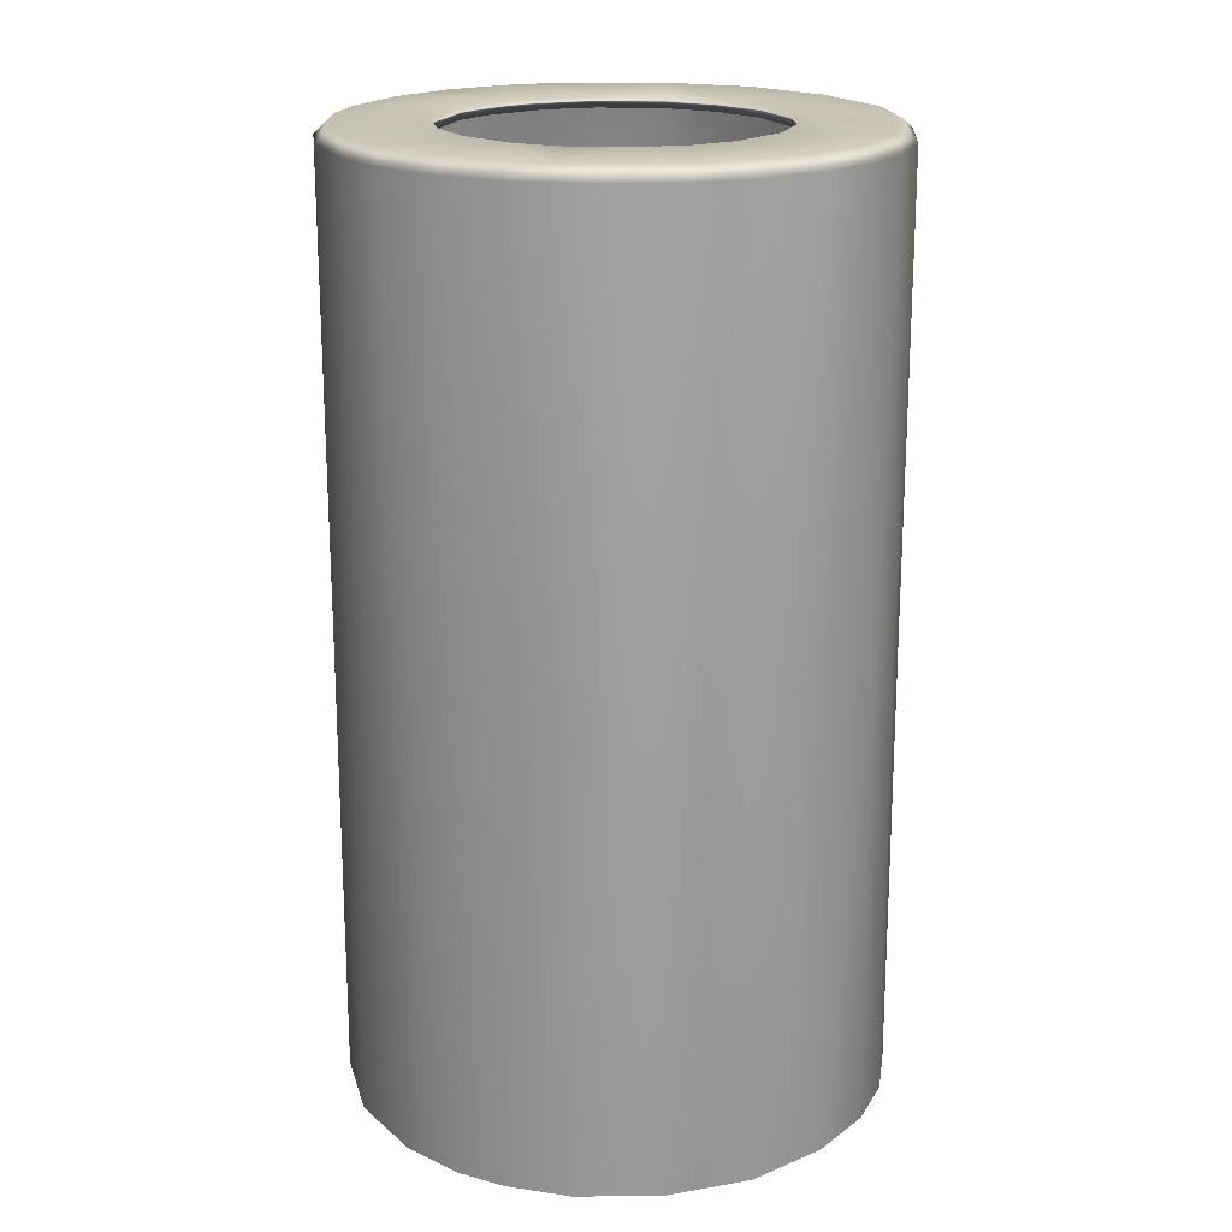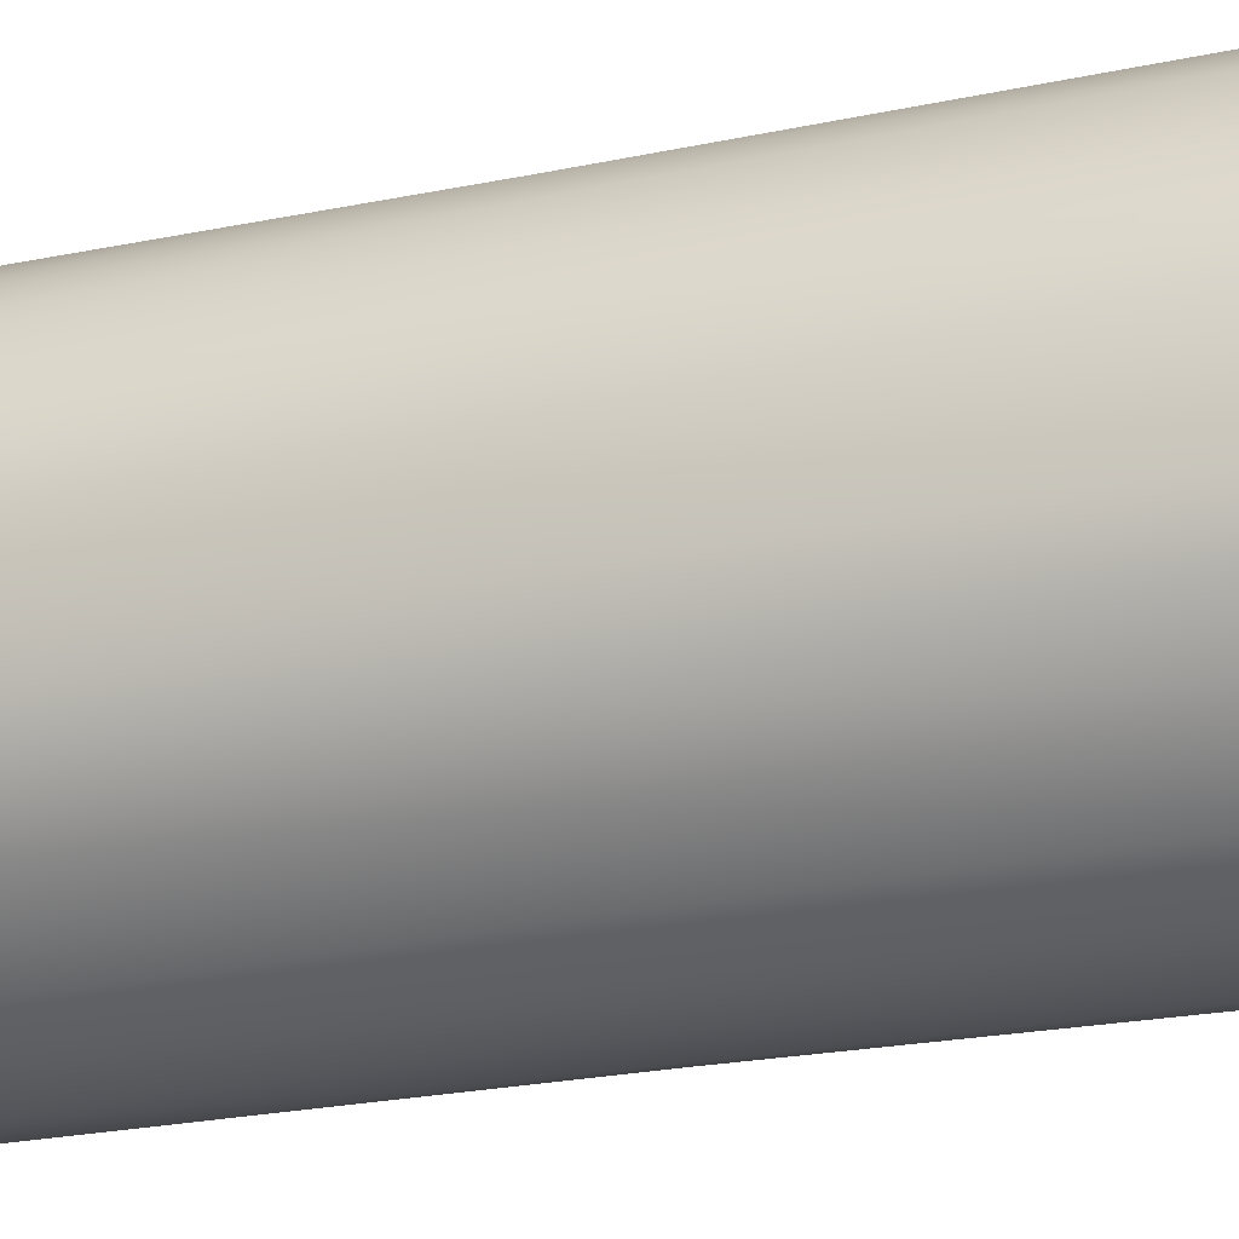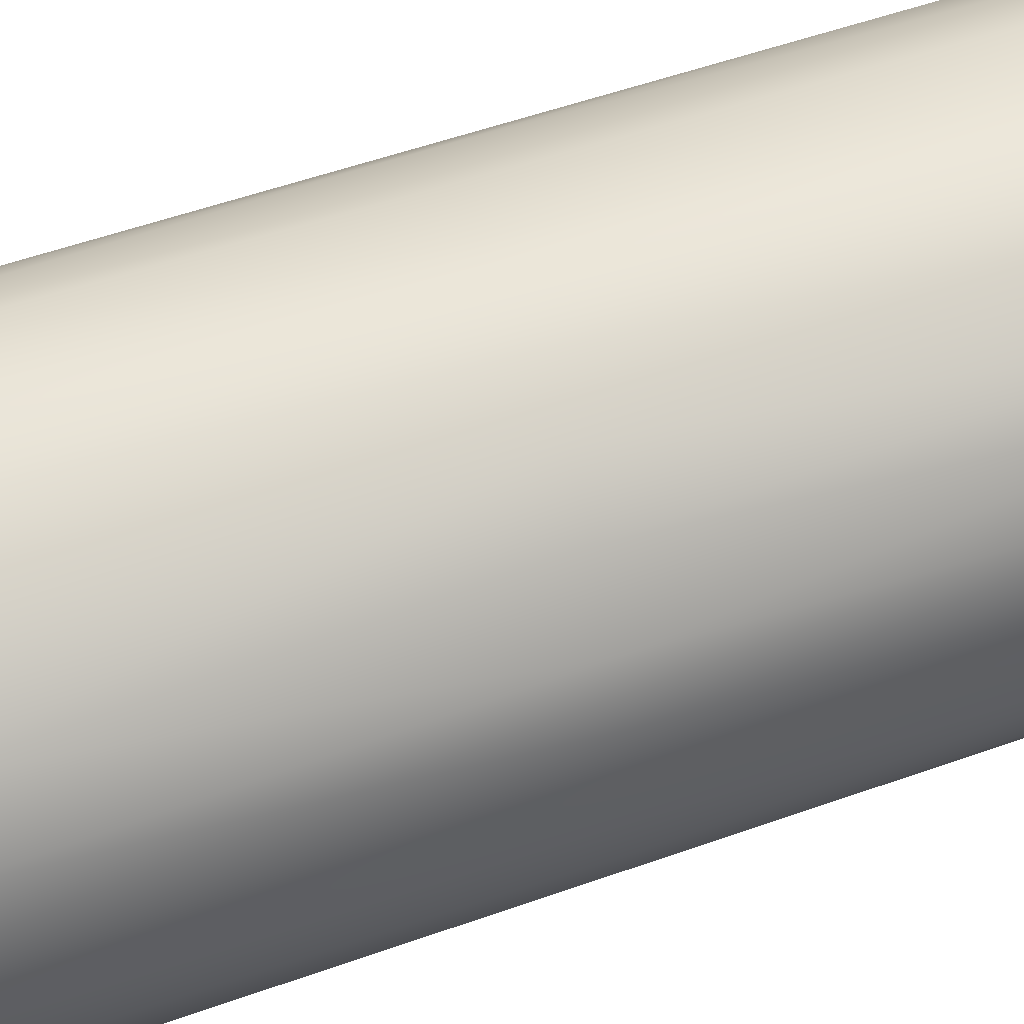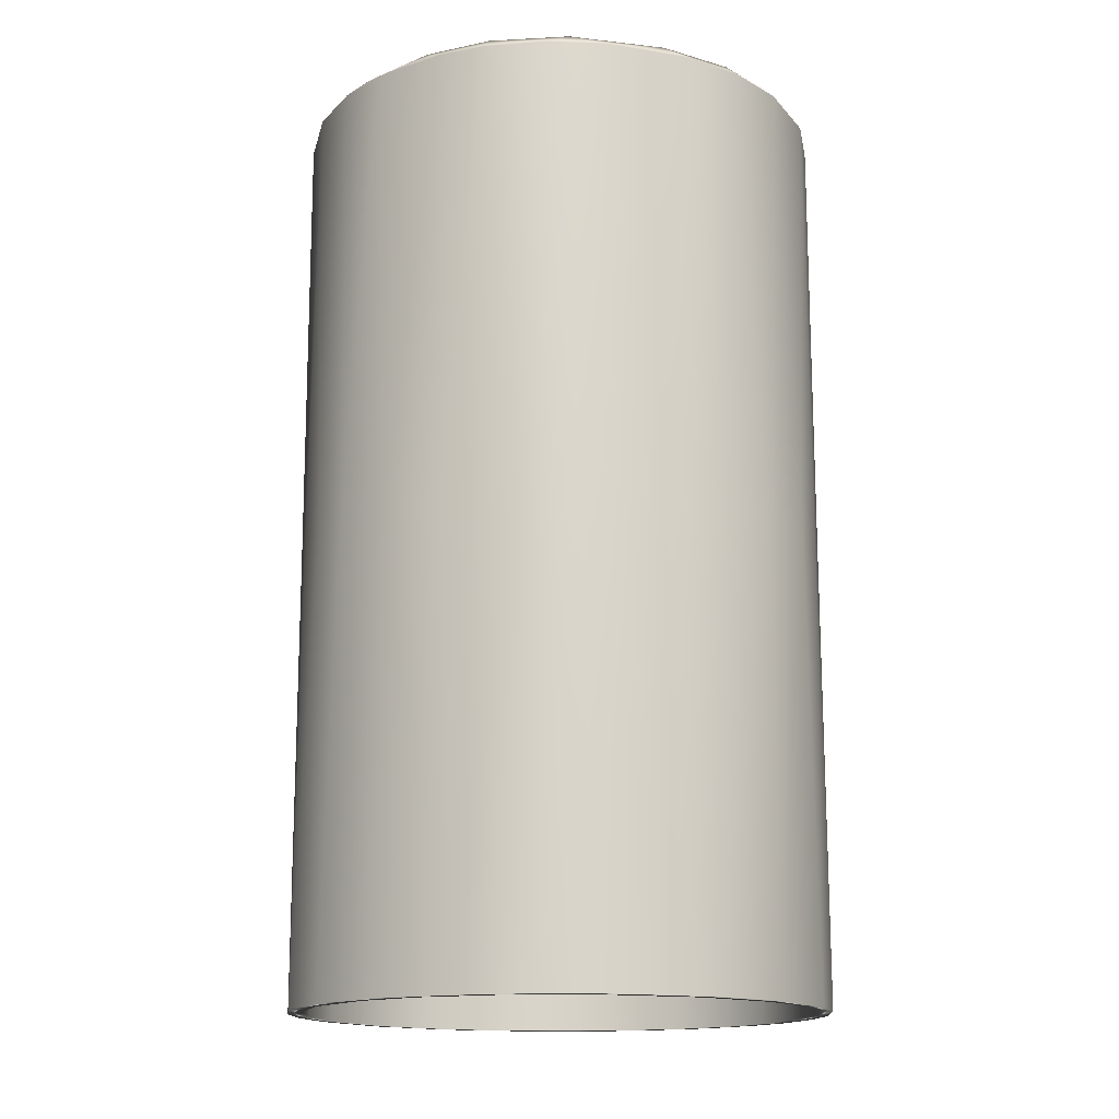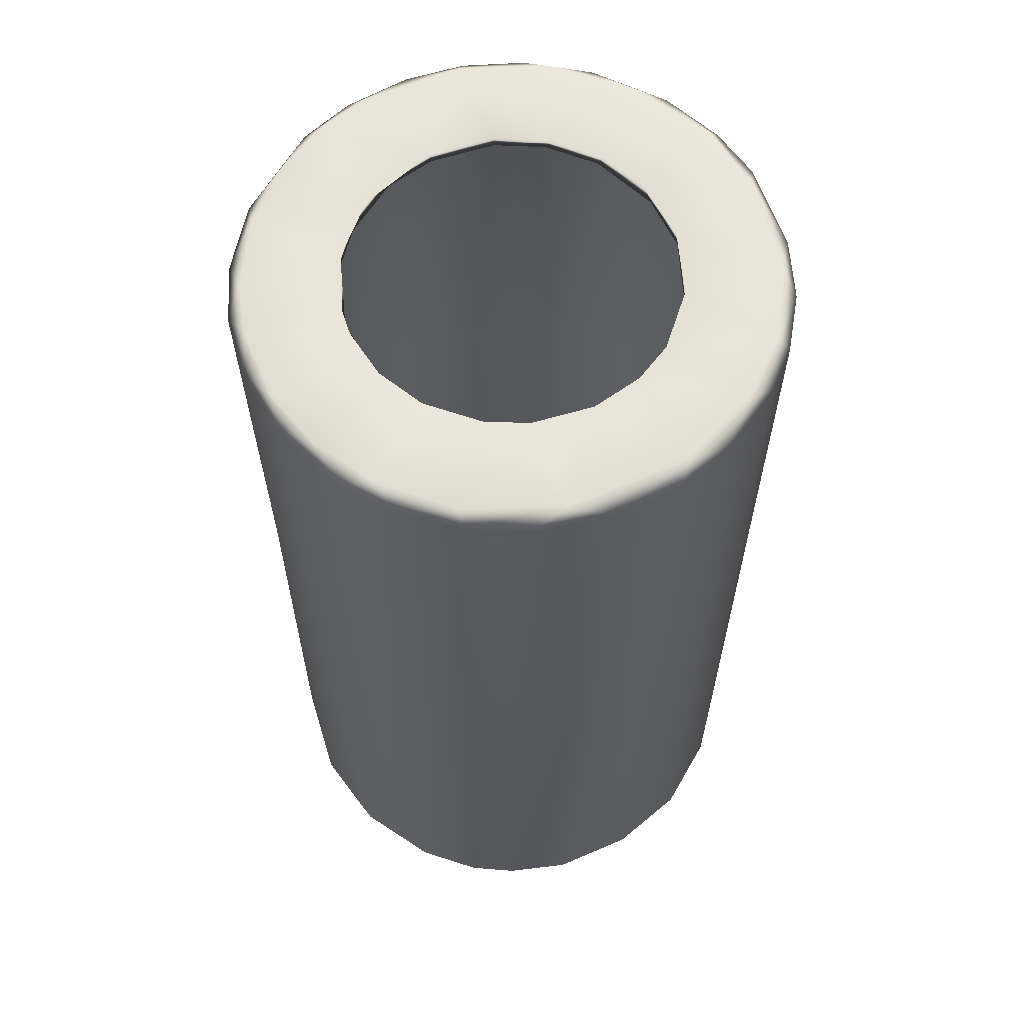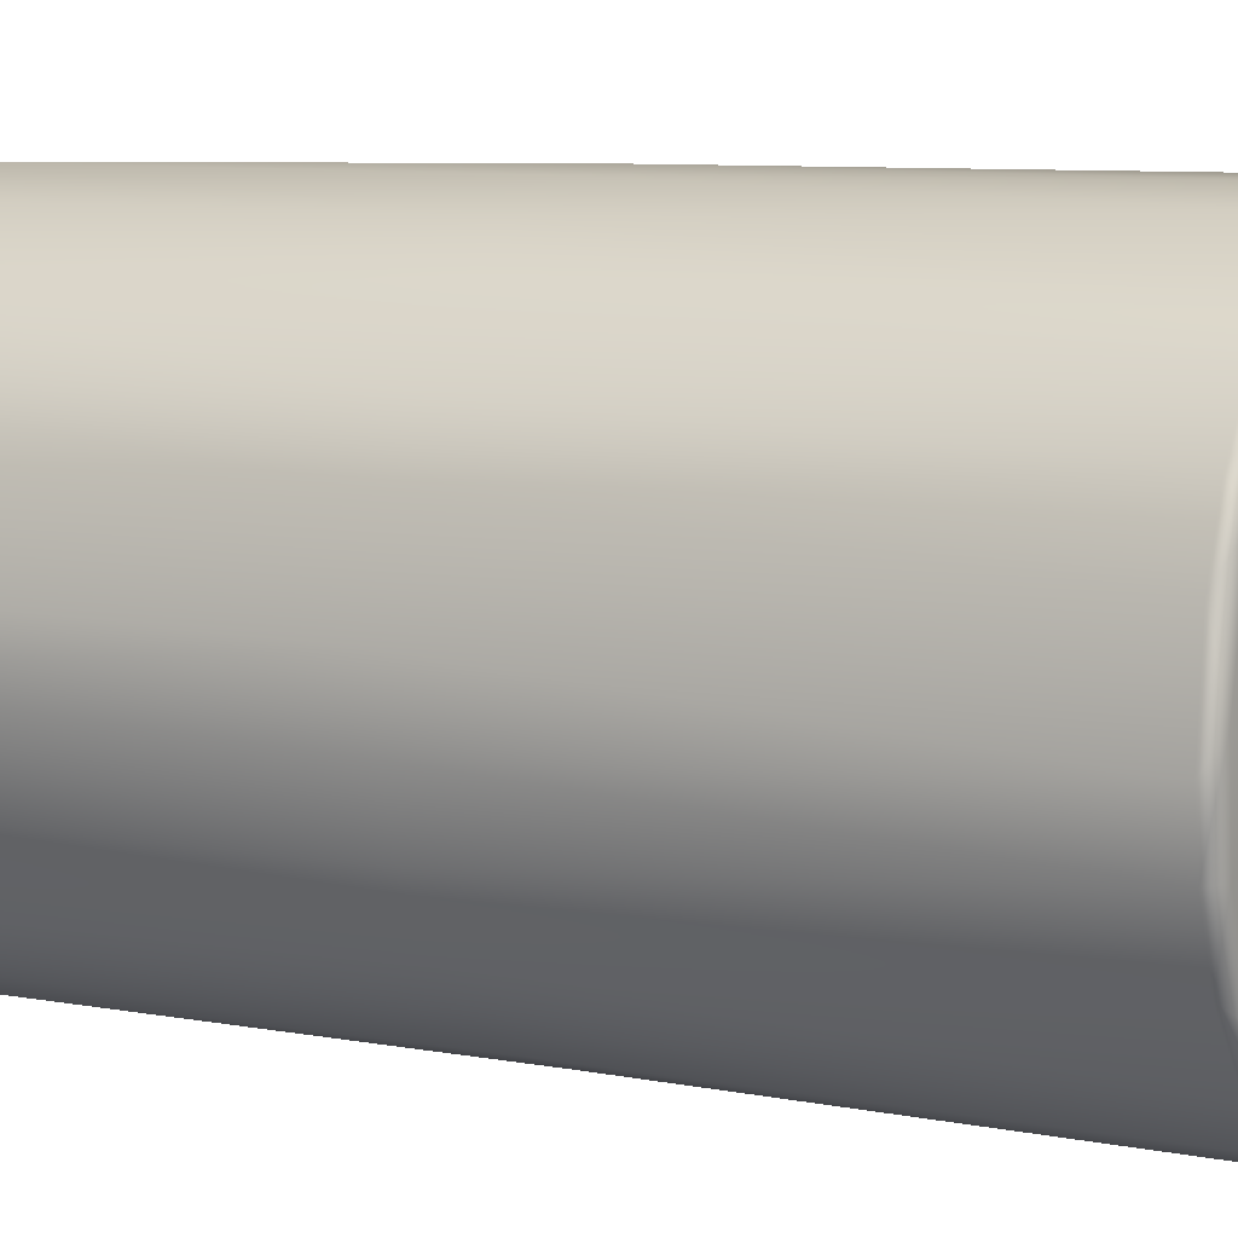
<metadata>
{"format":"obj","ext":"obj","renderer":"f3d","projection":"perspective","resolution":1024,"background":"white","views":[{"elev":19.5,"azim":-3.2,"up":"+Y"},{"elev":-26.4,"azim":-72.4,"up":"+Z"},{"elev":56.1,"azim":69.7,"up":"+Z"},{"elev":-15.5,"azim":64.0,"up":"+Y"},{"elev":61.4,"azim":-25.7,"up":"+Y"},{"elev":7.9,"azim":117.8,"up":"+Z"}]}
</metadata>
<code>
v 0.2406 -0.006578 -0.126
v 0.2672 0.4868 -0.04543
v -0.2766 0.4864 -0.08146
v -0.2528 0.5 -0.1065
v -0.2113 0.5 -0.1751
v -0.1612 0.5 -0.2221
v -0.101 0.5 -0.2553
v -0.04287 0.5 -0.2707
v 0.06516 0.5 -0.2656
v 0.1354 0.4864 -0.2543
v 0.1969 0.4864 -0.2095
v 0.2512 0.4864 -0.1408
v 0.2778 0.4864 -0.07568
v 0.2873 0.4864 -0.01785
v 0.2501 0.5 0.1111
v 0.2038 0.5 0.1833
v 0.1749 0.4864 0.2284
v 0.1033 0.4864 0.2684
v 0.04678 0.4864 0.2838
v -0.06766 0.5 0.2633
v -0.1654 0.4864 0.2354
v -0.2176 0.4864 0.1883
v -0.2512 0.4864 0.1403
v -0.2814 0.4864 0.05797
v -0.1757 0.5 -0.00485
v -0.1469 0.5 -0.09567
v -0.0114 0.5 -0.1746
v 0.1103 0.5 -0.1364
v 0.1709 0.5 -0.04127
v 0.1469 0.5 0.09519
v 0.05868 0.5 0.1654
v -0.05867 0.5 0.1654
v -0.1448 0.5 0.0993
v -0.2871 -0.006793 -0.01196
v -0.2682 -0.006793 -0.1034
v -0.236 -0.006793 -0.1659
v -0.1929 -0.006793 -0.2139
v -0.1299 -0.006793 -0.2565
v -0.07562 -0.006793 -0.2787
v -0.01763 -0.5 -0.288
v 0.05246 -0.006793 -0.2827
v 0.1033 -0.5 -0.2689
v 0.1654 -0.5 -0.2359
v 0.214 -0.5 -0.1934
v 0.2621 -0.5 -0.1167
v 0.2864 -0.5 -0.02955
v 0.2873 -0.006793 0.01737
v 0.2672 -0.006793 0.1057
v 0.2453 -0.5 0.1504
v 0.1944 -0.5 0.2107
v 0.1249 -0.006793 0.2591
v 0.0321 -0.5 0.2848
v 0.005881 -0.006793 0.288
v -0.04676 -0.006793 0.2838
v -0.1167 -0.006793 0.2625
v -0.1888 -0.006793 0.2176
v -0.2322 -0.006793 0.1699
v -0.2618 -0.006793 0.1193
v -0.2867 -0.5 0.008561
v -0.1498 0.4868 -0.09208
v -0.06314 0.4868 -0.1647
v 0.05868 0.4868 -0.1659
v 0.1469 0.4868 -0.09567
v 0.1728 0.4868 0.03178
v 0.1049 0.4868 0.1402
v -0.01378 0.4868 0.175
v -0.1362 0.4868 0.11
v -0.27 -0.006578 -0.02862
v -0.2582 -0.006578 -0.08413
v -0.2326 -0.006578 -0.1411
v -0.1774 0.4868 -0.2058
v -0.1154 0.4868 -0.2454
v -0.02832 0.4868 -0.2697
v 0.06188 0.4868 -0.264
v 0.1054 -0.006578 -0.2509
v 0.1596 -0.006578 -0.2199
v 0.2092 -0.006578 -0.1733
v 0.2672 -0.006578 -0.04543
v 0.2672 0.4868 0.04495
v 0.2457 0.4868 0.1153
v 0.1876 0.4868 0.1954
v 0.1406 0.4868 0.232
v 0.04778 0.4868 0.2654
v 0.01138 -0.006578 0.271
v -0.05095 -0.006578 0.2669
v -0.1104 -0.006578 0.2478
v -0.2192 0.4868 0.159
v -0.2582 0.4868 0.08365
v -0.271 0.4868 0.0168
v -0.27 -0.5 0.02814
v -0.1502 -0.5 0.2259
v -0.005673 -0.5 0.2707
v 0.1502 -0.5 0.2259
v 0.2582 -0.5 0.08366
v 0.2229 -0.5 -0.1552
v 0.1104 -0.5 -0.2483
v -0.03402 -0.5 -0.2696
v -0.1546 -0.5 -0.2227
v 0.27 -0.006578 0.02813
v 0.2568 -0.006578 0.08918
v 0.2292 -0.006578 0.1452
v 0.1858 -0.006578 0.1977
v 0.1553 -0.006578 0.2232
v 0.1207 -0.006578 0.2429
v 0.06209 -0.006578 0.2645
v -0.03402 0.4868 0.2691
v -0.09994 0.4868 0.2522
v -0.1596 0.4868 0.2194
v -0.1686 -0.006578 0.2125
v -0.2192 -0.006578 0.159
v -0.2545 -0.006578 0.0944
v -0.2698 -0.006578 0.03384
v -0.2505 -0.5 0.1019
v -0.2018 -0.5 0.1814
v -0.08929 -0.5 0.2561
v 0.08373 -0.5 0.2575
v 0.2137 -0.5 0.1656
v 0.2698 -0.5 -0.02008
v 0.2503 -0.5 -0.1055
v 0.1774 -0.5 -0.2058
v 0.02549 -0.5 -0.2701
v -0.09478 -0.5 -0.2551
v -0.2264 -0.5 -0.1472
v -0.265 -0.5 -0.05658
v -0.2873 0.4864 -0.01784
v -0.2694 0.5 -0.05164
v 0.2406 0.4868 -0.126
v 0.1975 0.4868 -0.1857
v 0.1308 0.4868 -0.2382
v 0.04527 -0.006578 -0.2679
v -0.005695 -0.006578 -0.2721
v -0.06753 -0.006578 -0.2632
v -0.1355 -0.006578 -0.2349
v -0.2018 -0.006578 -0.1819
v -0.2292 0.4868 -0.1457
v -0.2598 0.4868 -0.07573
v -0.1685 0.4868 0.04967
v -0.07318 0.4868 0.1586
v 0.03202 0.4868 0.1726
v 0.1469 0.4868 0.09519
v 0.1731 0.4868 -0.02765
v 0.107 0.4868 -0.1397
v -0.009169 0.4868 -0.1752
v -0.119 0.4868 -0.129
v -0.1729 0.4868 -0.02534
v -0.2823 -0.006793 0.05816
v -0.2682 -0.5 0.1029
v -0.2209 -0.5 0.1834
v -0.1704 -0.5 0.2323
v -0.1249 -0.5 0.2591
v -0.05832 -0.5 0.2816
v 0.05831 -0.006793 0.2816
v 0.1198 -0.5 0.262
v 0.184 -0.006793 0.2211
v 0.2389 -0.006793 0.1603
v 0.2731 -0.5 0.09219
v 0.2864 -0.5 0.02907
v 0.2844 -0.006793 -0.04708
v 0.2637 -0.006793 -0.1142
v 0.229 -0.006793 -0.1753
v 0.1929 -0.006793 -0.2139
v 0.1354 -0.006793 -0.2543
v 0.04678 -0.5 -0.2843
v -0.02346 -0.006793 -0.2871
v -0.06976 -0.5 -0.2795
v -0.1354 -0.5 -0.2543
v -0.2015 -0.5 -0.2058
v -0.2453 -0.5 -0.1509
v -0.2707 -0.5 -0.09809
v -0.1685 0.5 0.04967
v -0.09954 0.5 0.1446
v 0.004612 0.5 0.1755
v 0.09954 0.5 0.1446
v 0.1731 0.5 0.02717
v 0.1498 0.5 -0.09208
v 0.05868 0.5 -0.1659
v -0.09542 0.5 -0.1472
v -0.1702 0.5 -0.04584
v -0.2728 0.5 0.02844
v -0.2571 0.5 0.09537
v -0.2214 0.5 0.1607
v -0.1612 0.5 0.2216
v -0.109 0.4864 0.2667
v -0.02633 0.4864 0.286
v 0.05963 0.5 0.2664
v 0.1467 0.5 0.2309
v 0.214 0.4864 0.1929
v 0.2512 0.4864 0.1403
v 0.2762 0.4864 0.07782
v 0.2725 0.5 0.008302
v 0.2642 0.5 -0.07399
v 0.2189 0.5 -0.1628
v 0.1518 0.5 -0.2287
v 0.07556 0.4864 -0.2784
v 0.01174 0.4864 -0.2879
v -0.05832 0.4864 -0.2821
v -0.1167 0.4864 -0.2629
v -0.2052 0.4864 -0.2013
v -0.2512 0.4864 -0.1408
g mmGroup0
f 59 124 90
f 169 124 59
f 169 123 124
f 168 123 169
f 167 123 168
f 167 98 123
f 166 98 167
f 166 122 98
f 165 122 166
f 165 97 122
f 40 97 165
f 40 121 97
f 163 121 40
f 42 121 163
f 42 96 121
f 43 96 42
f 43 120 96
f 44 120 43
f 44 95 120
f 45 95 44
f 45 119 95
f 45 118 119
f 46 118 45
f 157 118 46
f 157 94 118
f 156 94 157
f 49 94 156
f 49 117 94
f 50 117 49
f 50 93 117
f 153 93 50
f 153 116 93
f 52 116 153
f 52 92 116
f 151 92 52
f 151 115 92
f 150 115 151
f 150 91 115
f 149 91 150
f 149 114 91
f 148 114 149
f 148 113 114
f 147 113 148
f 147 90 113
f 59 90 147
f 136 60 145
f 135 60 136
f 135 144 60
f 71 144 135
f 72 144 71
f 72 61 144
f 73 61 72
f 73 143 61
f 74 143 73
f 74 62 143
f 129 62 74
f 129 142 62
f 128 142 129
f 128 63 142
f 127 63 128
f 127 141 63
f 2 141 127
f 79 141 2
f 79 64 141
f 80 64 79
f 80 140 64
f 81 140 80
f 81 65 140
f 82 65 81
f 83 65 82
f 83 139 65
f 83 66 139
f 106 66 83
f 106 138 66
f 107 138 106
f 108 138 107
f 108 67 138
f 87 67 108
f 87 137 67
f 88 137 87
f 89 137 88
f 89 145 137
f 145 89 136
f 124 69 68
f 123 69 124
f 123 70 69
f 123 134 70
f 98 134 123
f 98 133 134
f 122 133 98
f 122 132 133
f 97 132 122
f 97 131 132
f 121 131 97
f 121 130 131
f 121 75 130
f 96 75 121
f 96 76 75
f 120 76 96
f 120 77 76
f 95 77 120
f 95 1 77
f 119 1 95
f 119 78 1
f 118 78 119
f 118 99 78
f 94 99 118
f 94 100 99
f 94 101 100
f 117 101 94
f 117 102 101
f 93 102 117
f 93 103 102
f 93 104 103
f 116 104 93
f 116 105 104
f 116 84 105
f 92 84 116
f 92 85 84
f 115 85 92
f 115 86 85
f 91 86 115
f 91 109 86
f 114 109 91
f 114 110 109
f 113 110 114
f 113 111 110
f 113 112 111
f 90 112 113
f 90 68 112
f 124 68 90
f 89 111 112
f 88 111 89
f 88 110 111
f 87 110 88
f 87 109 110
f 108 109 87
f 108 86 109
f 107 86 108
f 107 85 86
f 106 85 107
f 106 84 85
f 83 84 106
f 83 105 84
f 83 104 105
f 82 104 83
f 82 103 104
f 82 102 103
f 81 102 82
f 81 101 102
f 80 101 81
f 80 100 101
f 79 100 80
f 79 99 100
f 79 78 99
f 2 78 79
f 2 1 78
f 127 1 2
f 127 77 1
f 128 77 127
f 128 76 77
f 129 76 128
f 129 75 76
f 74 75 129
f 74 130 75
f 74 131 130
f 73 131 74
f 73 132 131
f 72 132 73
f 72 133 132
f 71 133 72
f 71 134 133
f 135 134 71
f 135 70 134
f 135 69 70
f 136 69 135
f 136 68 69
f 89 68 136
f 89 112 68
f 25 137 145
f 170 137 25
f 170 67 137
f 33 67 170
f 171 67 33
f 171 138 67
f 32 138 171
f 32 66 138
f 172 66 32
f 172 139 66
f 31 139 172
f 31 65 139
f 173 65 31
f 173 140 65
f 30 140 173
f 30 64 140
f 174 64 30
f 174 141 64
f 29 141 174
f 29 63 141
f 175 63 29
f 28 63 175
f 28 142 63
f 28 62 142
f 176 62 28
f 176 143 62
f 27 143 176
f 27 61 143
f 177 61 27
f 177 144 61
f 26 144 177
f 26 60 144
f 26 145 60
f 178 145 26
f 25 145 178
f 125 35 34
f 3 35 125
f 199 35 3
f 199 36 35
f 198 36 199
f 198 37 36
f 198 38 37
f 197 38 198
f 197 39 38
f 196 39 197
f 196 164 39
f 195 164 196
f 195 41 164
f 194 41 195
f 194 162 41
f 10 162 194
f 10 161 162
f 11 161 10
f 11 160 161
f 12 160 11
f 12 159 160
f 13 159 12
f 13 158 159
f 14 158 13
f 14 47 158
f 189 47 14
f 189 48 47
f 188 48 189
f 188 155 48
f 187 155 188
f 187 154 155
f 17 154 187
f 17 51 154
f 18 51 17
f 18 152 51
f 19 152 18
f 19 53 152
f 184 53 19
f 184 54 53
f 184 55 54
f 183 55 184
f 21 55 183
f 21 56 55
f 22 56 21
f 22 57 56
f 23 57 22
f 23 58 57
f 24 58 23
f 24 146 58
f 24 34 146
f 125 34 24
f 59 146 34
f 147 146 59
f 147 58 146
f 147 57 58
f 148 57 147
f 148 56 57
f 149 56 148
f 149 55 56
f 150 55 149
f 150 54 55
f 151 54 150
f 151 53 54
f 52 53 151
f 52 152 53
f 52 51 152
f 153 51 52
f 50 51 153
f 50 154 51
f 50 155 154
f 49 155 50
f 49 48 155
f 156 48 49
f 157 48 156
f 157 47 48
f 46 47 157
f 46 158 47
f 46 159 158
f 45 159 46
f 45 160 159
f 44 160 45
f 44 161 160
f 43 161 44
f 43 162 161
f 42 162 43
f 42 41 162
f 163 41 42
f 163 164 41
f 40 164 163
f 165 164 40
f 165 39 164
f 165 38 39
f 166 38 165
f 166 37 38
f 167 37 166
f 167 36 37
f 168 36 167
f 168 35 36
f 169 35 168
f 169 34 35
f 59 34 169
f 179 170 25
f 180 170 179
f 181 170 180
f 181 33 170
f 181 171 33
f 182 171 181
f 20 171 182
f 20 32 171
f 20 172 32
f 185 172 20
f 185 31 172
f 186 31 185
f 186 173 31
f 16 173 186
f 16 30 173
f 15 30 16
f 15 174 30
f 190 174 15
f 190 29 174
f 191 29 190
f 191 175 29
f 192 175 191
f 192 28 175
f 193 28 192
f 9 28 193
f 9 176 28
f 9 27 176
f 8 27 9
f 7 27 8
f 7 177 27
f 6 177 7
f 5 177 6
f 5 26 177
f 4 26 5
f 4 178 26
f 126 178 4
f 126 25 178
f 25 126 179
f 24 180 179
f 23 180 24
f 23 181 180
f 22 181 23
f 22 182 181
f 21 182 22
f 21 20 182
f 183 20 21
f 184 20 183
f 184 185 20
f 19 185 184
f 18 185 19
f 18 186 185
f 17 186 18
f 17 16 186
f 187 16 17
f 188 16 187
f 188 15 16
f 189 15 188
f 189 190 15
f 14 190 189
f 13 190 14
f 13 191 190
f 12 191 13
f 12 192 191
f 11 192 12
f 11 193 192
f 10 193 11
f 10 9 193
f 194 9 10
f 195 9 194
f 195 8 9
f 196 8 195
f 196 7 8
f 197 7 196
f 197 6 7
f 198 6 197
f 198 5 6
f 199 5 198
f 199 4 5
f 3 4 199
f 3 126 4
f 125 126 3
f 179 125 24
f 126 125 179

</code>
